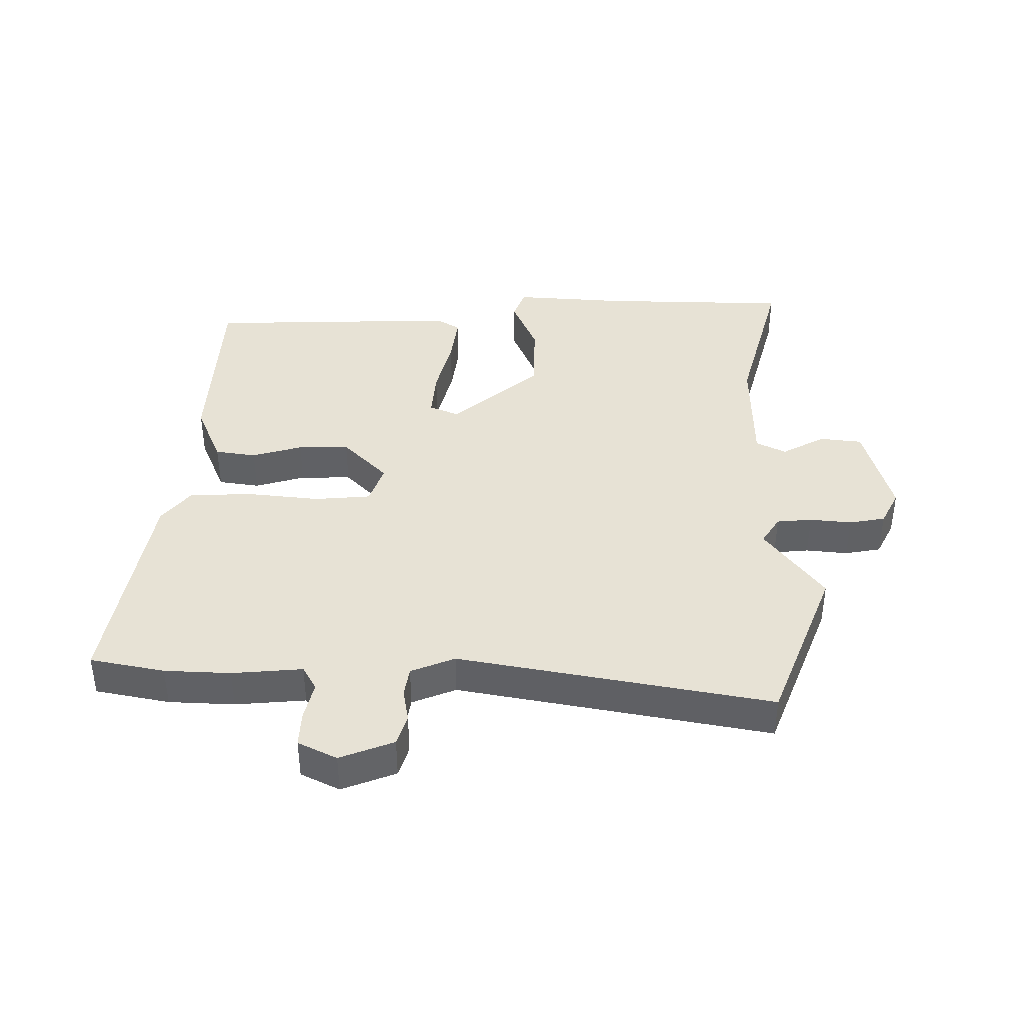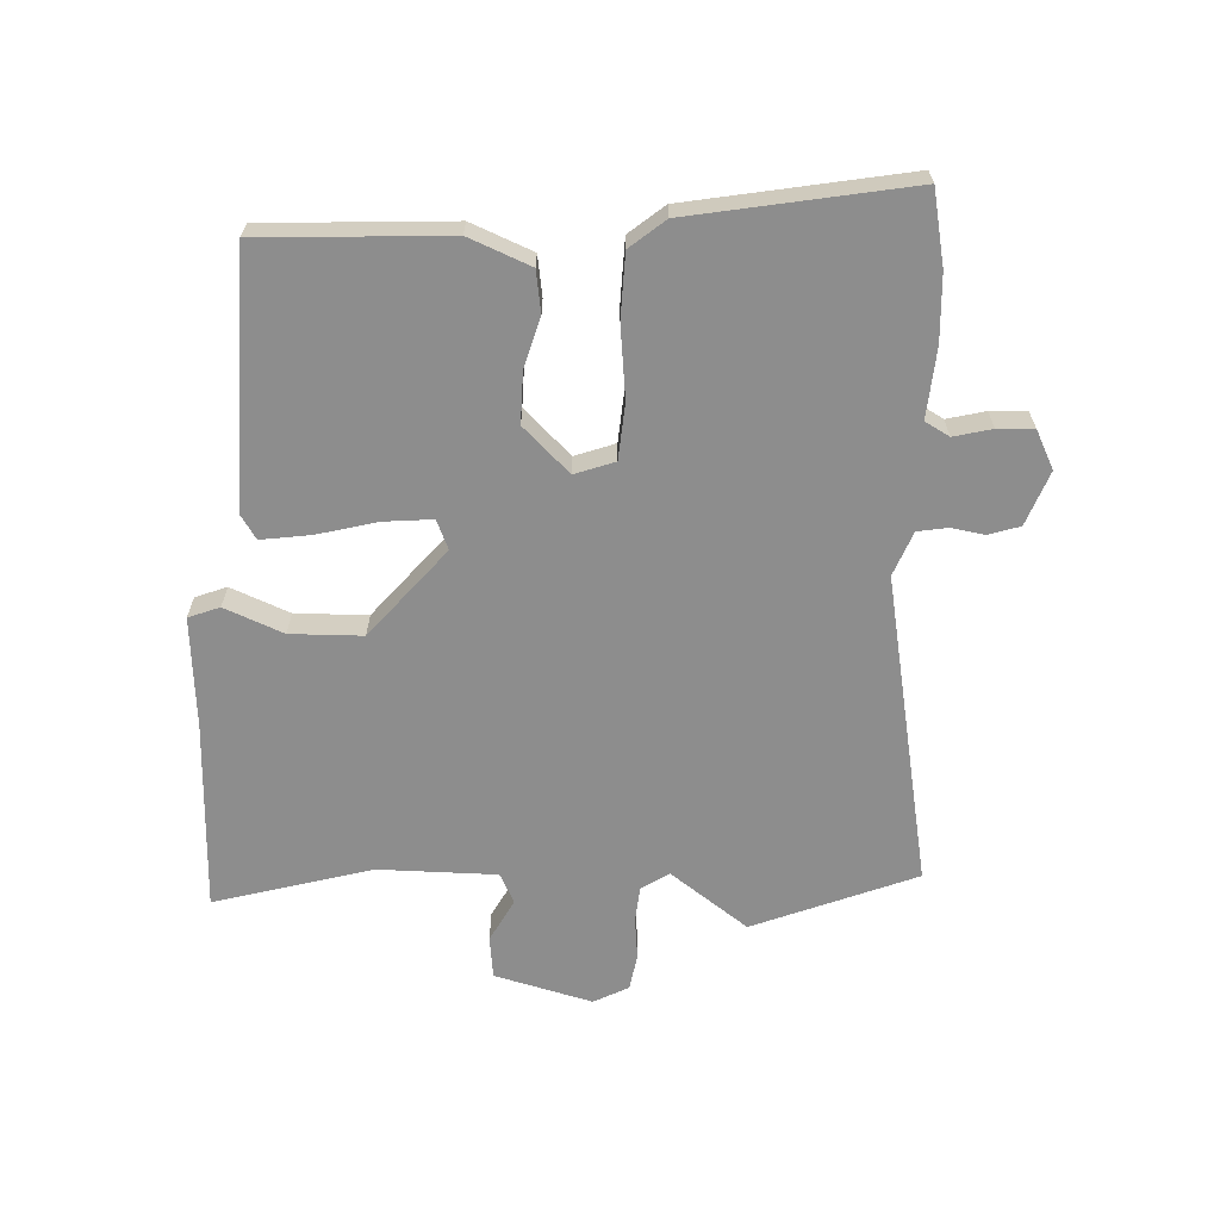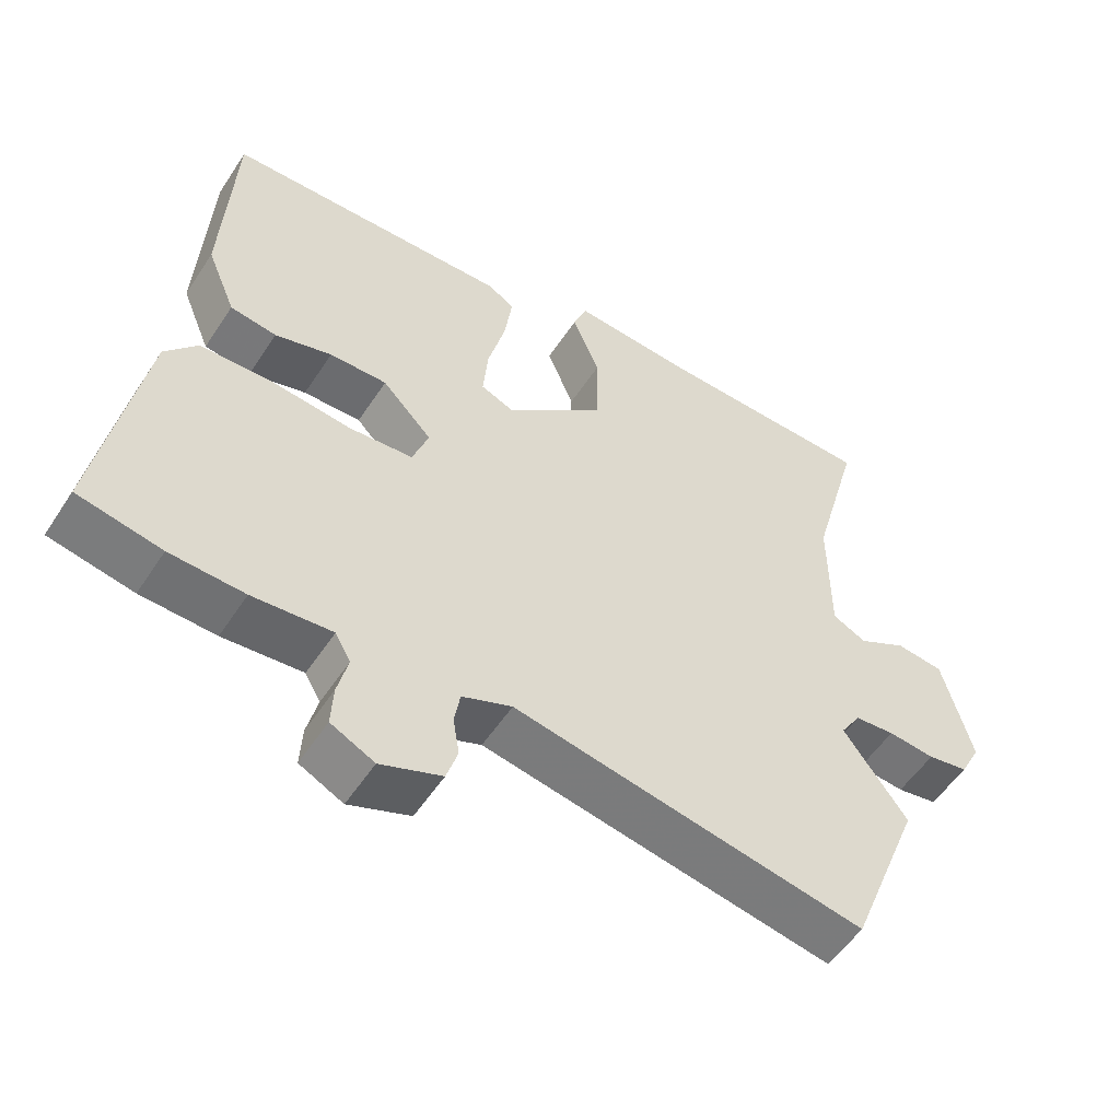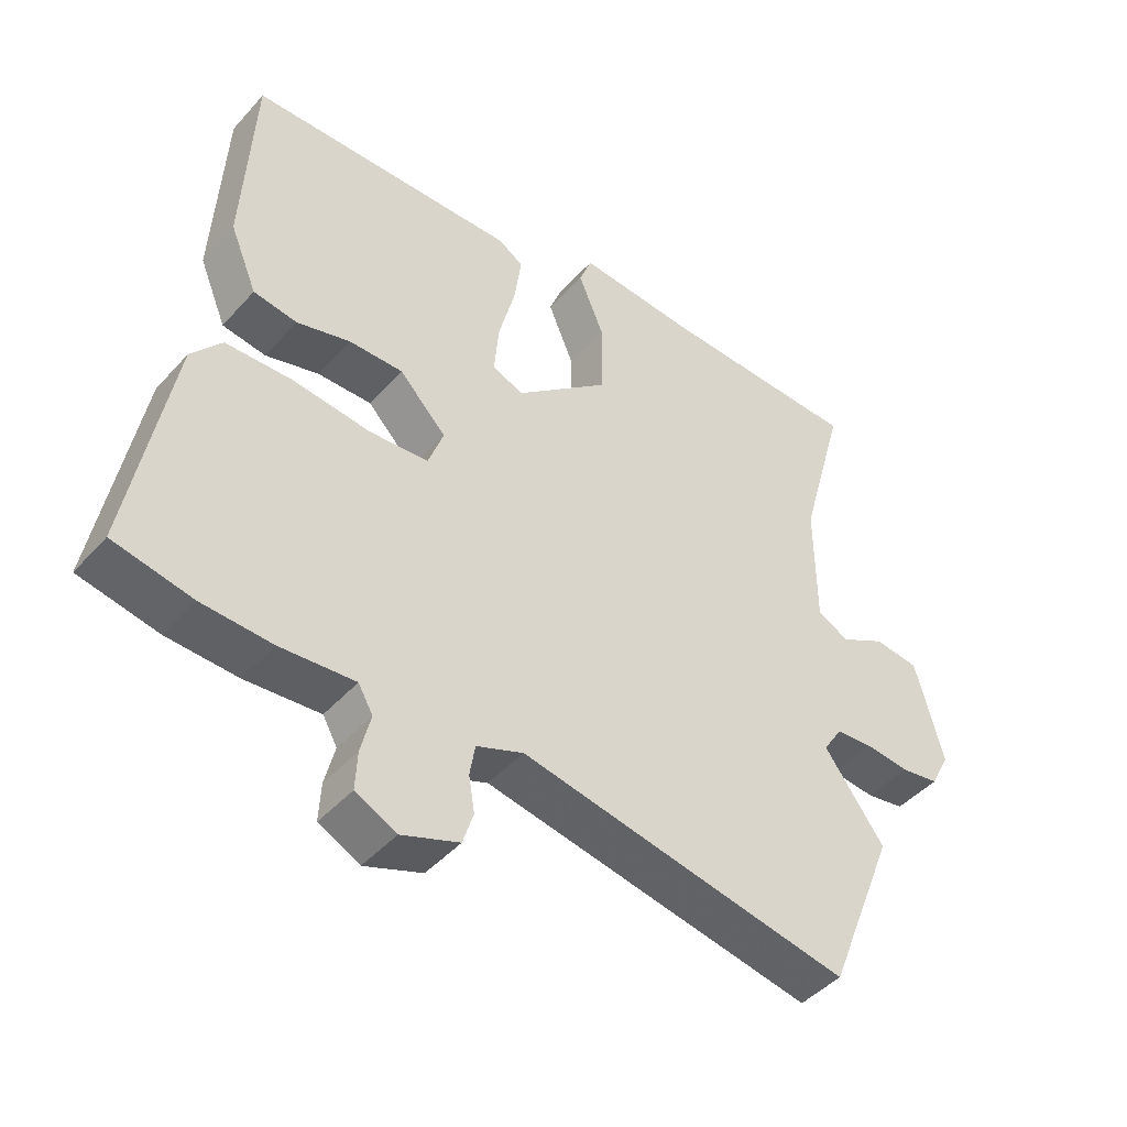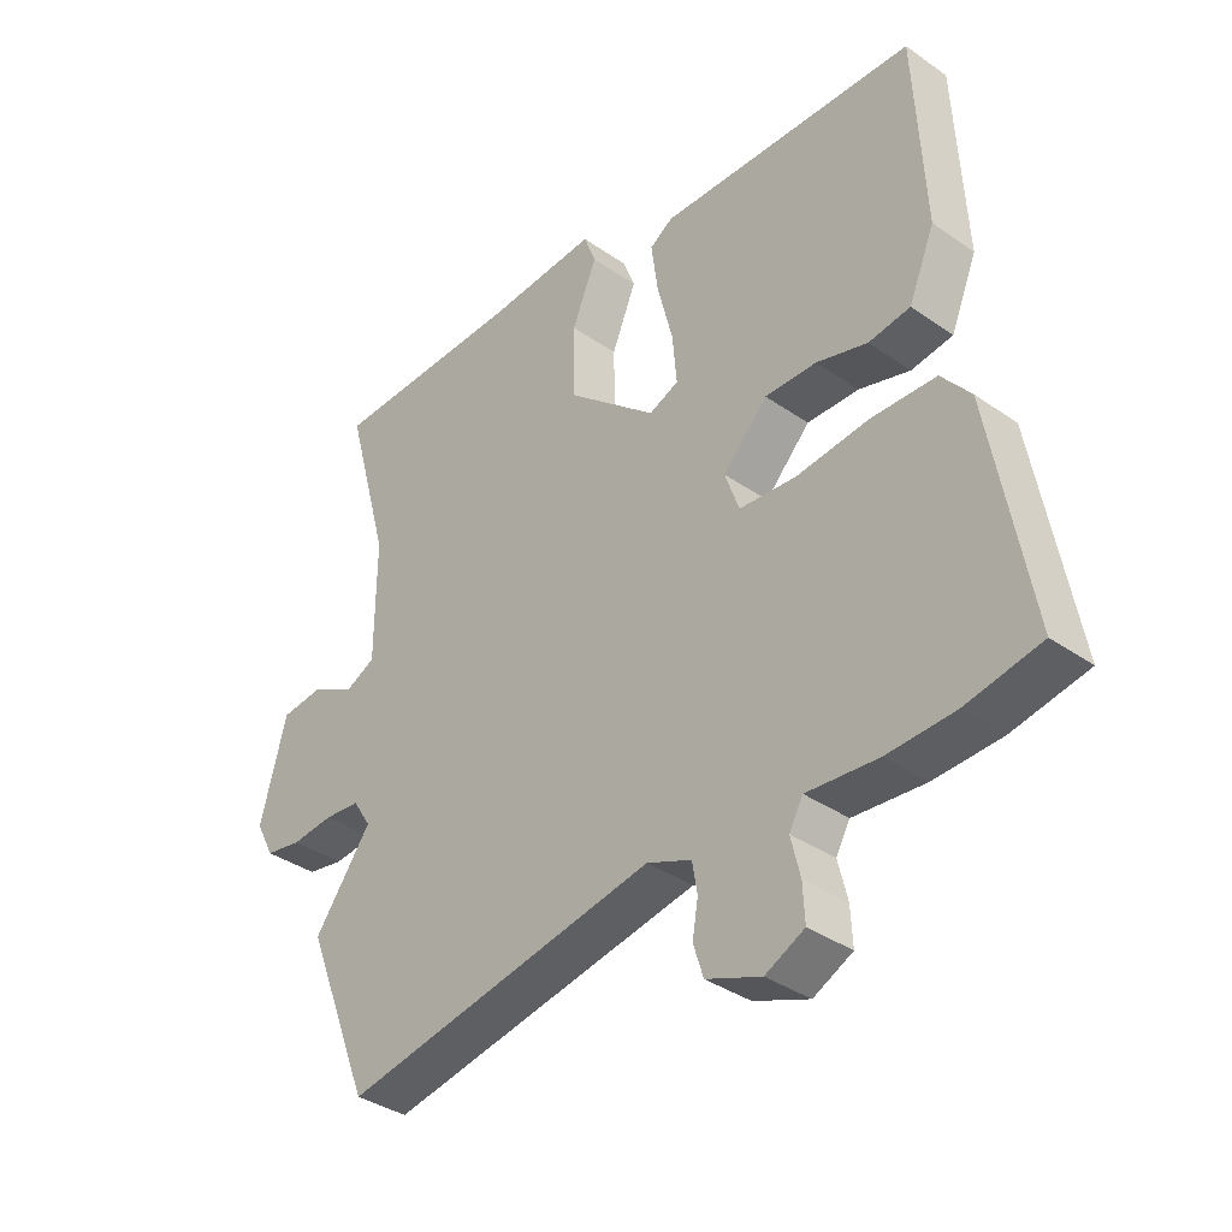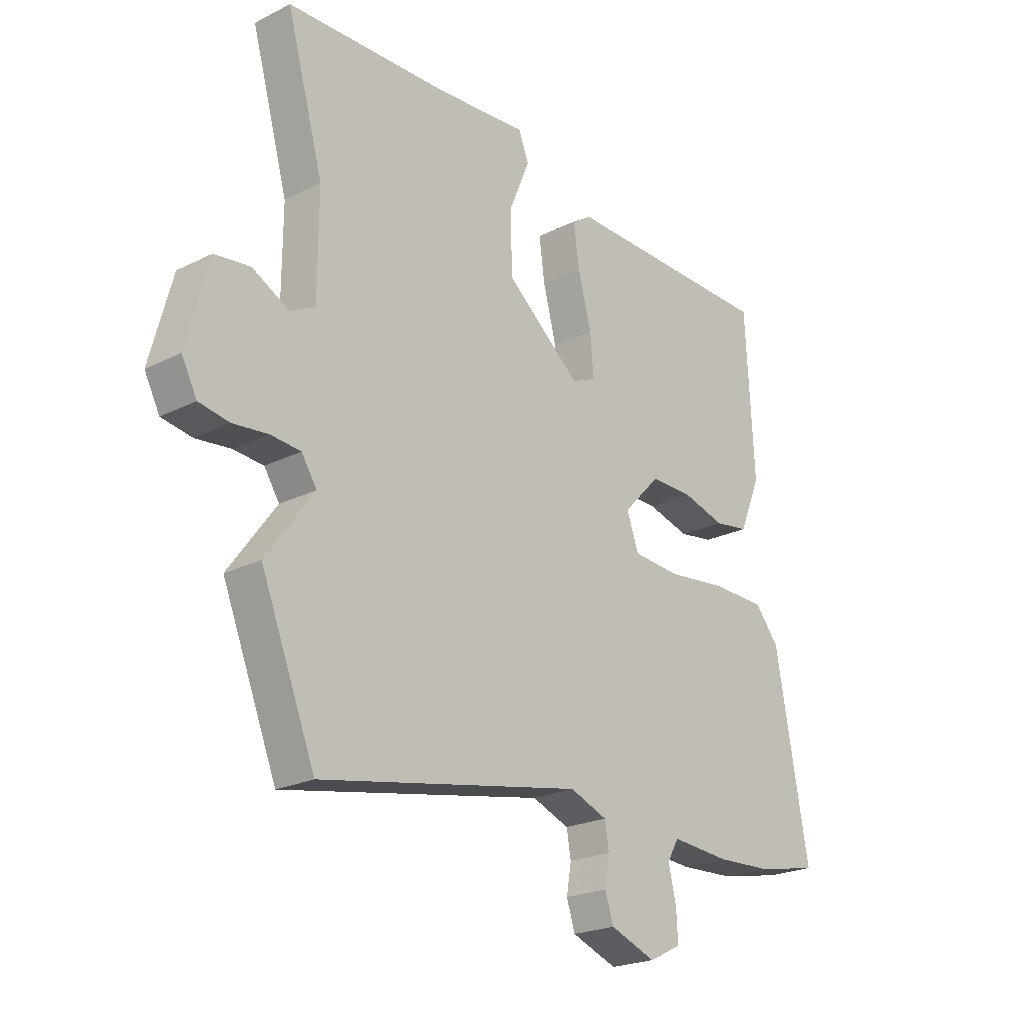
<metadata>
{"format":"obj","ext":"obj","renderer":"f3d","projection":"perspective","resolution":1024,"background":"white","views":[{"elev":40.2,"azim":-179.9,"up":"+Y"},{"elev":-64.6,"azim":87.5,"up":"+Y"},{"elev":-54.0,"azim":147.4,"up":"+Z"},{"elev":-45.1,"azim":141.2,"up":"+Z"},{"elev":-36.3,"azim":47.7,"up":"+Z"},{"elev":-22.4,"azim":-48.9,"up":"+Z"}]}
</metadata>
<code>
v -0.472 0.07 -0.57
v -0.576 0.07 -0.309
v -0.485 0.07 -0.185
v -0.514 0.07 -0.14
v -0.571 0.07 -0.135
v -0.638 0.07 -0.142
v -0.696 0.07 -0.132
v -0.725 0.07 -0.076
v -0.683 0.07 0.081
v -0.615 0.07 0.089
v -0.546 0.07 0.052
v -0.498 0.07 0.076
v -0.497 0.07 0.266
v -0.567 0.07 0.519
v -0.26 0.07 0.527
v -0.082 0.07 0.54
v -0.063 0.07 0.49
v -0.102 0.07 0.396
v -0.1 0.07 0.28
v 0.042 0.07 0.161
v 0.089 0.07 0.181
v 0.082 0.07 0.259
v 0.057 0.07 0.356
v 0.046 0.07 0.435
v 0.083 0.07 0.459
v 0.491 0.07 0.45
v 0.507 0.07 0.149
v 0.466 0.07 0.05
v 0.4 0.07 0.04
v 0.319 0.07 0.063
v 0.237 0.07 0.064
v 0.166 0.07 -0.01
v 0.189 0.07 -0.074
v 0.279 0.07 -0.081
v 0.395 0.07 -0.068
v 0.497 0.07 -0.071
v 0.543 0.07 -0.127
v 0.606 0.07 -0.479
v 0.487 0.07 -0.503
v 0.381 0.07 -0.508
v 0.268 0.07 -0.499
v 0.246 0.07 -0.538
v 0.261 0.07 -0.599
v 0.264 0.07 -0.657
v 0.202 0.07 -0.688
v 0.115 0.07 -0.655
v 0.099 0.07 -0.605
v 0.108 0.07 -0.551
v 0.1 0.07 -0.503
v 0.029 0.07 -0.475
v -0.472 0 -0.57
v -0.576 0 -0.309
v -0.485 0 -0.185
v -0.514 0 -0.14
v -0.571 0 -0.135
v -0.638 0 -0.142
v -0.696 0 -0.132
v -0.725 0 -0.076
v -0.683 0 0.081
v -0.615 0 0.089
v -0.546 0 0.052
v -0.498 0 0.076
v -0.497 0 0.266
v -0.567 0 0.519
v -0.26 0 0.527
v -0.082 0 0.54
v -0.063 0 0.49
v -0.102 0 0.396
v -0.1 0 0.28
v 0.042 0 0.161
v 0.089 0 0.181
v 0.082 0 0.259
v 0.057 0 0.356
v 0.046 0 0.435
v 0.083 0 0.459
v 0.491 0 0.45
v 0.507 0 0.149
v 0.466 0 0.05
v 0.4 0 0.04
v 0.319 0 0.063
v 0.237 0 0.064
v 0.166 0 -0.01
v 0.189 0 -0.074
v 0.279 0 -0.081
v 0.395 0 -0.068
v 0.497 0 -0.071
v 0.543 0 -0.127
v 0.606 0 -0.479
v 0.487 0 -0.503
v 0.381 0 -0.508
v 0.268 0 -0.499
v 0.246 0 -0.538
v 0.261 0 -0.599
v 0.264 0 -0.657
v 0.202 0 -0.688
v 0.115 0 -0.655
v 0.099 0 -0.605
v 0.108 0 -0.551
v 0.1 0 -0.503
v 0.029 0 -0.475
f 46 47 48
f 45 46 48
f 44 45 48
f 43 44 48
f 42 43 48
f 41 42 48 49
f 39 40 41
f 38 39 41
f 37 38 41
f 36 37 41
f 35 36 41
f 34 35 41
f 41 49 50
f 34 41 50
f 33 34 50
f 28 29 30
f 27 28 30
f 26 27 30
f 25 26 30
f 24 25 30
f 23 24 30
f 22 23 30
f 21 22 30 31
f 20 21 31 32
f 15 16 17 18
f 15 18 19
f 14 15 19
f 13 14 19
f 32 33 50
f 20 32 50
f 19 20 50
f 13 19 50
f 12 13 50
f 9 10 11
f 8 9 11
f 7 8 11
f 6 7 11
f 5 6 11
f 50 1 2 3
f 50 3 4
f 12 50 4
f 4 5 11 12
f 98 97 96
f 98 96 95
f 98 95 94
f 98 94 93
f 98 93 92
f 99 98 92 91
f 91 90 89
f 91 89 88
f 91 88 87
f 91 87 86
f 91 86 85
f 91 85 84
f 100 99 91
f 100 91 84
f 100 84 83
f 80 79 78
f 80 78 77
f 80 77 76
f 80 76 75
f 80 75 74
f 80 74 73
f 80 73 72
f 81 80 72 71
f 82 81 71 70
f 68 67 66 65
f 69 68 65
f 69 65 64
f 69 64 63
f 100 83 82
f 100 82 70
f 100 70 69
f 100 69 63
f 100 63 62
f 61 60 59
f 61 59 58
f 61 58 57
f 61 57 56
f 61 56 55
f 53 52 51 100
f 54 53 100
f 54 100 62
f 62 61 55 54
f 1 51 52 2
f 2 52 53 3
f 3 53 54 4
f 4 54 55 5
f 5 55 56 6
f 6 56 57 7
f 7 57 58 8
f 8 58 59 9
f 9 59 60 10
f 10 60 61 11
f 11 61 62 12
f 12 62 63 13
f 13 63 64 14
f 14 64 65 15
f 15 65 66 16
f 16 66 67 17
f 17 67 68 18
f 18 68 69 19
f 19 69 70 20
f 20 70 71 21
f 21 71 72 22
f 22 72 73 23
f 23 73 74 24
f 24 74 75 25
f 25 75 76 26
f 26 76 77 27
f 27 77 78 28
f 28 78 79 29
f 29 79 80 30
f 30 80 81 31
f 31 81 82 32
f 32 82 83 33
f 33 83 84 34
f 34 84 85 35
f 35 85 86 36
f 36 86 87 37
f 37 87 88 38
f 38 88 89 39
f 39 89 90 40
f 40 90 91 41
f 41 91 92 42
f 42 92 93 43
f 43 93 94 44
f 44 94 95 45
f 45 95 96 46
f 46 96 97 47
f 47 97 98 48
f 48 98 99 49
f 49 99 100 50
f 50 100 51 1

</code>
